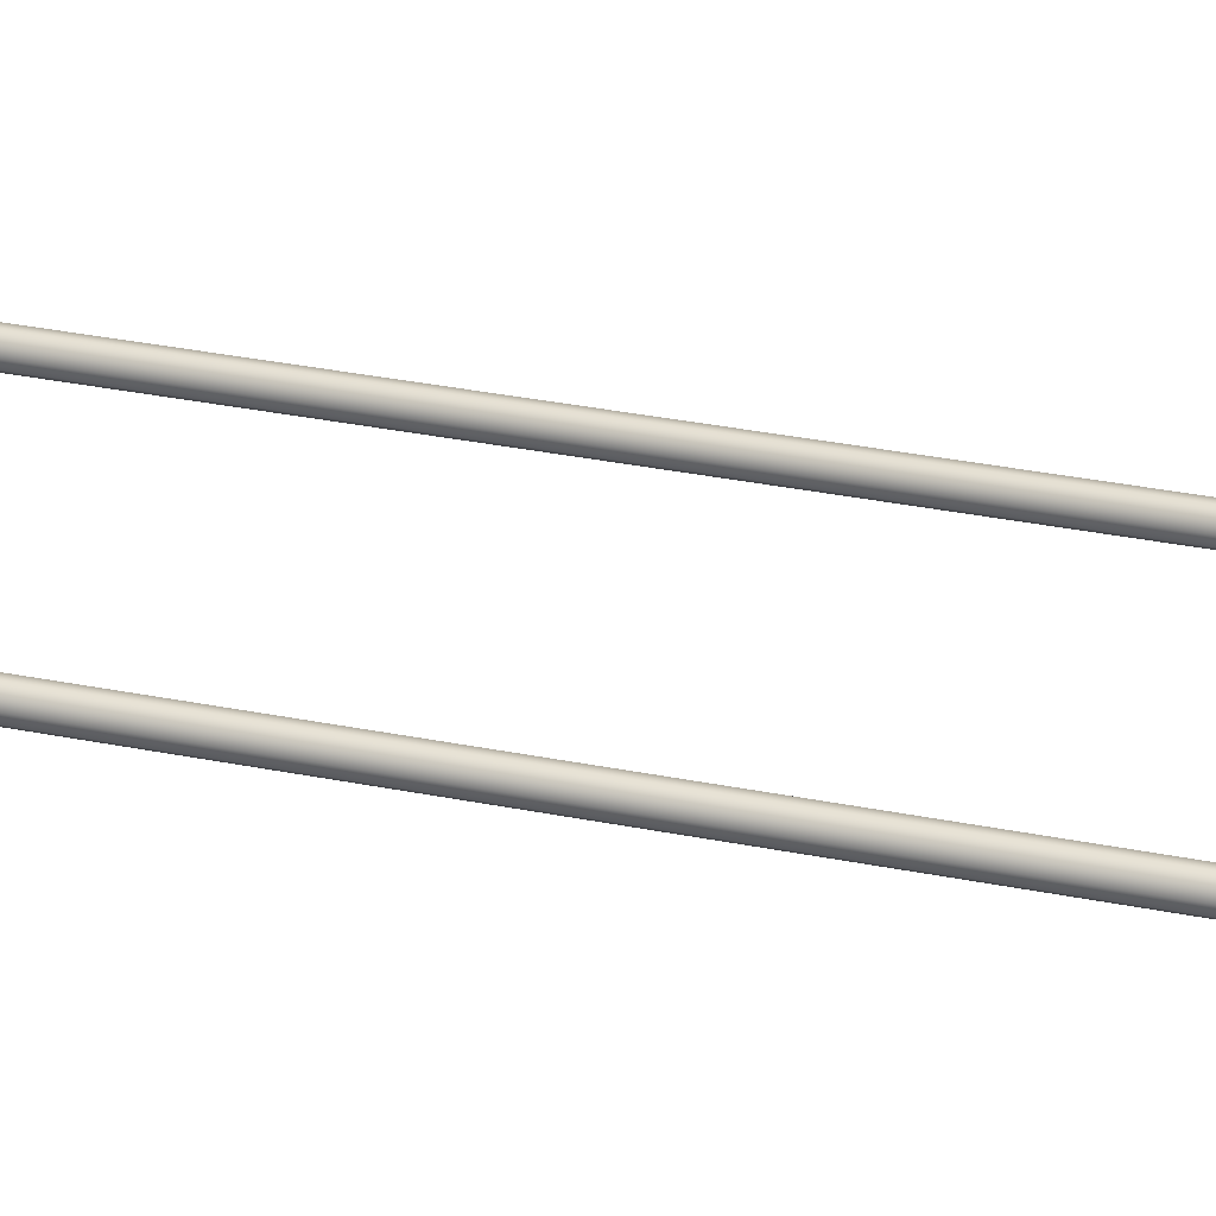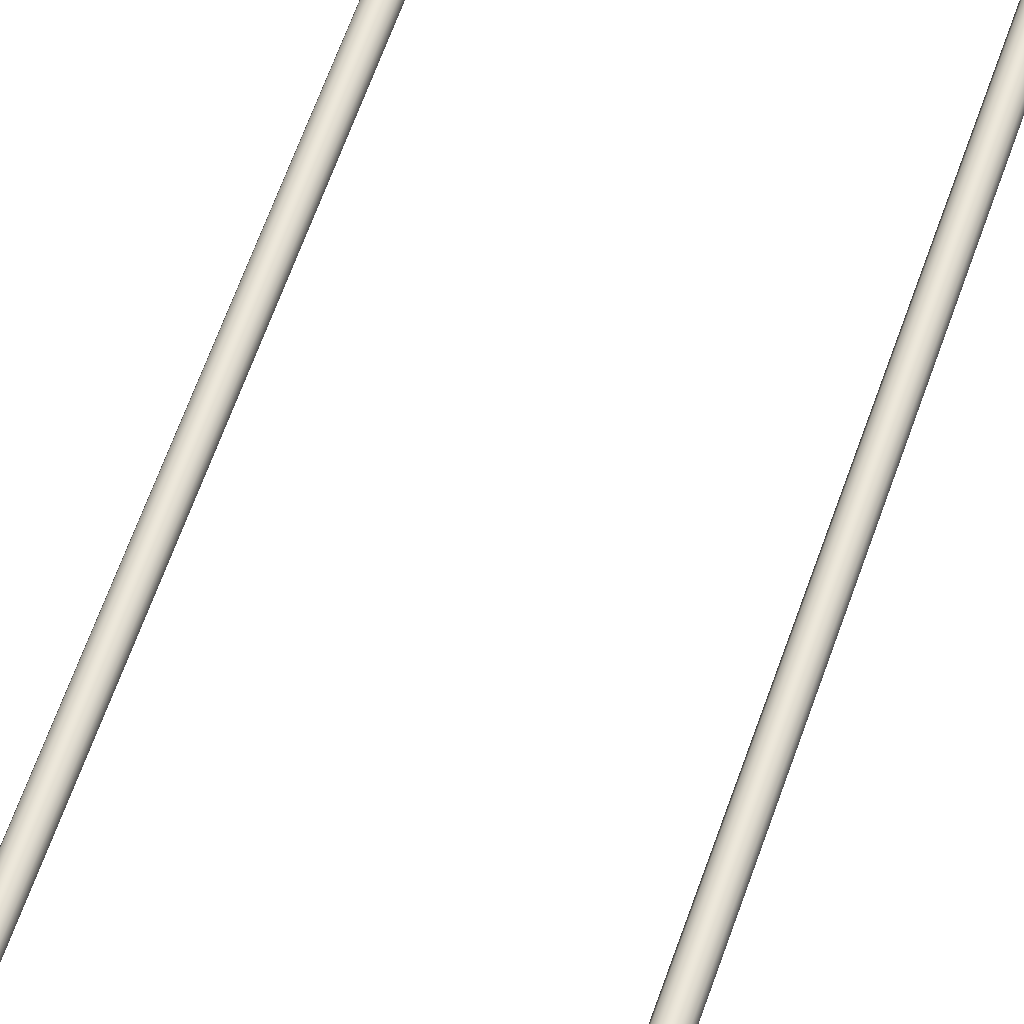
<metadata>
{"format":"obj","ext":"obj","renderer":"f3d","projection":"perspective","resolution":1024,"background":"white","views":[{"elev":25.7,"azim":-70.8,"up":"+Z"},{"elev":55.6,"azim":17.9,"up":"+Z"}]}
</metadata>
<code>
o #ID25
v -0.04813 -0.1735 0.04967
v -0.04833 -0.18 0.05214
v -0.04732 -0.1736 0.05214
v -0.04911 -0.1797 0.04967
v -0.04813 0.5168 0.04967
v -0.04732 0.5144 0.05214
v -0.04732 0.5168 0.05214
v -0.04732 -0.1736 0.04719
v -0.04833 -0.18 0.04719
v -0.05115 -0.1855 0.05214
v -0.0518 -0.185 0.04967
v -0.04522 -0.1738 0.05367
v -0.04631 -0.1806 0.05367
v -0.04522 0.5128 0.05367
v -0.04522 0.5168 0.05367
v -0.04732 0.5168 0.05214
v -0.04732 0.5168 0.04719
v -0.04813 0.5168 0.04967
v -0.04522 0.5168 0.05367
v -0.04522 0.5168 0.04566
v -0.04261 0.5168 0.05367
v -0.04261 0.5168 0.04566
v -0.04051 0.5168 0.05214
v -0.04051 0.5168 0.04719
v -0.0397 0.5168 0.04967
v -0.04732 0.5168 0.04719
v -0.04732 0.5144 0.04719
v -0.04522 -0.1738 0.04566
v -0.04631 -0.1806 0.04566
v -0.05115 -0.1855 0.04719
v -0.05553 -0.1899 0.05214
v -0.05601 -0.1892 0.04967
v -0.04942 -0.1868 0.05367
v -0.05958 -0.1972 0.05367
v -0.1431 -0.1984 0.05367
v -0.06707 -0.1984 0.05367
v -0.1506 -0.1972 0.05367
v -0.06728 -0.1958 0.05367
v -0.05273 -0.1937 0.05367
v -0.06039 -0.1947 0.05367
v -0.05428 -0.1916 0.05367
v -0.04729 -0.1883 0.05367
v -0.0438 -0.1814 0.05367
v -0.04261 -0.174 0.05367
v -0.04261 0.5128 0.05367
v -0.04261 0.5168 0.05367
v -0.1429 -0.1958 0.05367
v -0.1574 -0.1937 0.05367
v -0.1497 -0.1947 0.05367
v -0.1559 -0.1916 0.05367
v -0.1628 -0.1883 0.05367
v -0.1607 -0.1868 0.05367
v -0.1663 -0.1814 0.05367
v -0.1638 -0.1806 0.05367
v -0.1675 -0.174 0.05367
v -0.1649 -0.1738 0.05367
v -0.1675 0.5128 0.05367
v -0.1649 0.5128 0.05367
v -0.1649 0.5168 0.05367
v -0.1675 0.5168 0.05367
v -0.04051 0.5144 0.05214
v -0.04051 -0.1741 0.05214
v -0.04051 0.5168 0.05214
v -0.0397 -0.1742 0.04967
v -0.0397 0.5168 0.04967
v -0.04051 -0.1741 0.04719
v -0.04051 0.5144 0.04719
v -0.04051 0.5168 0.04719
v -0.04261 -0.174 0.04566
v -0.04261 0.5128 0.04566
v -0.04261 0.5168 0.04566
v -0.1506 -0.1972 0.04566
v -0.06707 -0.1984 0.04566
v -0.1431 -0.1984 0.04566
v -0.05958 -0.1972 0.04566
v -0.1429 -0.1958 0.04566
v -0.1574 -0.1937 0.04566
v -0.1497 -0.1947 0.04566
v -0.1559 -0.1916 0.04566
v -0.1628 -0.1883 0.04566
v -0.1607 -0.1868 0.04566
v -0.1663 -0.1814 0.04566
v -0.1638 -0.1806 0.04566
v -0.1675 -0.174 0.04566
v -0.1649 -0.1738 0.04566
v -0.1675 0.5128 0.04566
v -0.1649 0.5128 0.04566
v -0.1675 0.5168 0.04566
v -0.1649 0.5168 0.04566
v -0.06728 -0.1958 0.04566
v -0.05273 -0.1937 0.04566
v -0.06039 -0.1947 0.04566
v -0.05428 -0.1916 0.04566
v -0.04729 -0.1883 0.04566
v -0.04942 -0.1868 0.04566
v -0.0438 -0.1814 0.04566
v -0.04522 0.5128 0.04566
v -0.04522 0.5168 0.04566
v -0.05553 -0.1899 0.04719
v -0.06105 -0.1927 0.05214
v -0.0613 -0.1919 0.04967
v -0.06744 -0.1937 0.05214
v -0.1427 -0.1937 0.05214
v -0.1491 -0.1927 0.05214
v -0.1546 -0.1899 0.05214
v -0.159 -0.1855 0.05214
v -0.1618 -0.18 0.05214
v -0.1628 -0.1736 0.05214
v -0.1628 0.5144 0.05214
v -0.1628 0.5168 0.05214
v -0.1696 0.5168 0.05214
v -0.1696 0.5168 0.04719
v -0.1704 0.5168 0.04967
v -0.1675 0.5168 0.05367
v -0.1675 0.5168 0.04566
v -0.1649 0.5168 0.05367
v -0.1649 0.5168 0.04566
v -0.1628 0.5168 0.05214
v -0.1628 0.5168 0.04719
v -0.162 0.5168 0.04967
v -0.1696 0.5144 0.05214
v -0.1696 -0.1741 0.05214
v -0.1696 0.5168 0.05214
v -0.1684 -0.1821 0.05214
v -0.1646 -0.1896 0.05214
v -0.1587 -0.1955 0.05214
v -0.1512 -0.1993 0.05214
v -0.1432 -0.2005 0.05214
v -0.0669 -0.2005 0.05214
v -0.05892 -0.1993 0.05214
v -0.05147 -0.1955 0.05214
v -0.04557 -0.1896 0.05214
v -0.04177 -0.1821 0.05214
v -0.041 -0.1824 0.04967
v -0.04177 -0.1821 0.04719
v -0.1696 0.5144 0.04719
v -0.1696 -0.1741 0.04719
v -0.1696 0.5168 0.04719
v -0.1628 -0.1736 0.04719
v -0.1628 0.5144 0.04719
v -0.1628 0.5168 0.04719
v -0.1618 -0.18 0.04719
v -0.159 -0.1855 0.04719
v -0.1546 -0.1899 0.04719
v -0.1491 -0.1927 0.04719
v -0.1427 -0.1937 0.04719
v -0.06744 -0.1937 0.04719
v -0.06105 -0.1927 0.04719
v -0.04557 -0.1896 0.04719
v -0.05147 -0.1955 0.04719
v -0.05892 -0.1993 0.04719
v -0.0669 -0.2005 0.04719
v -0.1432 -0.2005 0.04719
v -0.1512 -0.1993 0.04719
v -0.1587 -0.1955 0.04719
v -0.1646 -0.1896 0.04719
v -0.1684 -0.1821 0.04719
v -0.0675 -0.1929 0.04967
v -0.1426 -0.1929 0.04967
v -0.1488 -0.1919 0.04967
v -0.1541 -0.1892 0.04967
v -0.1583 -0.185 0.04967
v -0.161 -0.1797 0.04967
v -0.162 -0.1735 0.04967
v -0.162 0.5168 0.04967
v -0.1704 0.5168 0.04967
v -0.1704 -0.1742 0.04967
v -0.1691 -0.1824 0.04967
v -0.1652 -0.19 0.04967
v -0.1591 -0.1961 0.04967
v -0.1515 -0.2 0.04967
v -0.1433 -0.2013 0.04967
v -0.06684 -0.2013 0.04967
v -0.05867 -0.2 0.04967
v -0.051 -0.1961 0.04967
v -0.04491 -0.19 0.04967
f 1 2 3
f 2 1 4
f 5 6 7
f 6 5 3
f 3 5 1
f 8 4 1
f 4 8 9
f 4 10 2
f 10 4 11
f 12 2 13
f 2 12 3
f 14 3 12
f 3 14 6
f 6 14 15
f 6 15 7
f 16 17 18
f 17 16 19
f 17 19 20
f 20 19 21
f 20 21 22
f 22 21 23
f 22 23 24
f 24 23 25
f 26 1 5
f 1 26 8
f 8 26 27
f 9 28 29
f 28 9 8
f 9 11 4
f 11 9 30
f 11 31 10
f 31 11 32
f 13 10 33
f 10 13 2
f 34 35 36
f 35 34 37
f 37 34 38
f 38 34 39
f 38 39 40
f 40 39 41
f 41 39 42
f 41 42 33
f 33 42 43
f 33 43 13
f 13 43 44
f 13 44 12
f 12 44 45
f 12 45 14
f 14 45 46
f 14 46 15
f 37 47 48
f 47 37 38
f 48 47 49
f 48 49 50
f 48 50 51
f 51 50 52
f 51 52 53
f 53 52 54
f 53 54 55
f 55 54 56
f 55 56 57
f 57 56 58
f 57 58 59
f 57 59 60
f 61 44 62
f 44 61 45
f 45 61 46
f 46 61 63
f 64 61 62
f 61 64 63
f 63 64 65
f 66 65 64
f 65 66 67
f 68 65 67
f 69 67 66
f 67 69 70
f 67 70 71
f 67 71 68
f 72 73 74
f 73 72 75
f 75 72 76
f 76 72 77
f 76 77 78
f 78 77 79
f 79 77 80
f 79 80 81
f 81 80 82
f 81 82 83
f 83 82 84
f 83 84 85
f 85 84 86
f 85 86 87
f 87 86 88
f 87 88 89
f 75 90 91
f 90 75 76
f 91 90 92
f 91 92 93
f 91 93 94
f 94 93 95
f 94 95 96
f 96 95 29
f 96 29 69
f 69 29 28
f 69 28 70
f 70 28 97
f 70 97 98
f 70 98 71
f 8 97 28
f 97 8 27
f 97 27 98
f 98 27 26
f 30 29 95
f 29 30 9
f 30 32 11
f 32 30 99
f 100 32 101
f 32 100 31
f 33 31 41
f 31 33 10
f 41 100 40
f 100 41 31
f 40 102 38
f 102 40 100
f 102 47 38
f 47 102 103
f 103 49 47
f 49 103 104
f 104 50 49
f 50 104 105
f 105 52 50
f 52 105 106
f 106 54 52
f 54 106 107
f 107 56 54
f 56 107 108
f 108 58 56
f 58 108 109
f 58 109 59
f 59 109 110
f 111 112 113
f 112 111 114
f 112 114 115
f 115 114 116
f 115 116 117
f 117 116 118
f 117 118 119
f 119 118 120
f 55 121 122
f 121 55 57
f 121 57 60
f 121 60 123
f 53 122 124
f 122 53 55
f 51 124 125
f 124 51 53
f 48 125 126
f 125 48 51
f 37 126 127
f 126 37 48
f 35 127 128
f 127 35 37
f 36 128 129
f 128 36 35
f 130 36 129
f 36 130 34
f 131 34 130
f 34 131 39
f 132 39 131
f 39 132 42
f 133 42 132
f 42 133 43
f 62 43 133
f 43 62 44
f 134 62 133
f 62 134 64
f 135 64 134
f 64 135 66
f 96 66 135
f 66 96 69
f 136 84 137
f 84 136 86
f 86 136 88
f 88 136 138
f 87 139 85
f 139 87 140
f 140 87 89
f 140 89 141
f 85 142 83
f 142 85 139
f 83 143 81
f 143 83 142
f 81 144 79
f 144 81 143
f 79 145 78
f 145 79 144
f 78 146 76
f 146 78 145
f 146 90 76
f 90 146 147
f 147 92 90
f 92 147 148
f 148 93 92
f 93 148 99
f 99 95 93
f 95 99 30
f 94 135 149
f 135 94 96
f 91 149 150
f 149 91 94
f 75 150 151
f 150 75 91
f 73 151 152
f 151 73 75
f 74 152 153
f 152 74 73
f 154 74 153
f 74 154 72
f 155 72 154
f 72 155 77
f 156 77 155
f 77 156 80
f 157 80 156
f 80 157 82
f 137 82 157
f 82 137 84
f 32 148 101
f 148 32 99
f 102 101 158
f 101 102 100
f 102 159 103
f 159 102 158
f 103 160 104
f 160 103 159
f 104 161 105
f 161 104 160
f 161 106 105
f 106 161 162
f 162 107 106
f 107 162 163
f 163 108 107
f 108 163 164
f 164 109 108
f 109 164 110
f 110 164 165
f 164 141 165
f 141 164 139
f 141 139 140
f 166 137 167
f 137 166 138
f 137 138 136
f 166 121 123
f 121 166 122
f 122 166 167
f 167 124 122
f 124 167 168
f 168 125 124
f 125 168 169
f 169 126 125
f 126 169 170
f 171 126 170
f 126 171 127
f 172 127 171
f 127 172 128
f 173 128 172
f 128 173 129
f 173 130 129
f 130 173 174
f 174 131 130
f 131 174 175
f 175 132 131
f 132 175 176
f 176 133 132
f 133 176 134
f 149 134 176
f 134 149 135
f 142 164 163
f 164 142 139
f 143 163 162
f 163 143 142
f 144 162 161
f 162 144 143
f 161 145 144
f 145 161 160
f 160 146 145
f 146 160 159
f 159 147 146
f 147 159 158
f 101 147 158
f 147 101 148
f 150 176 175
f 176 150 149
f 150 174 151
f 174 150 175
f 151 173 152
f 173 151 174
f 153 173 172
f 173 153 152
f 154 172 171
f 172 154 153
f 155 171 170
f 171 155 154
f 156 170 169
f 170 156 155
f 157 169 168
f 169 157 156
f 137 168 167
f 168 137 157

</code>
